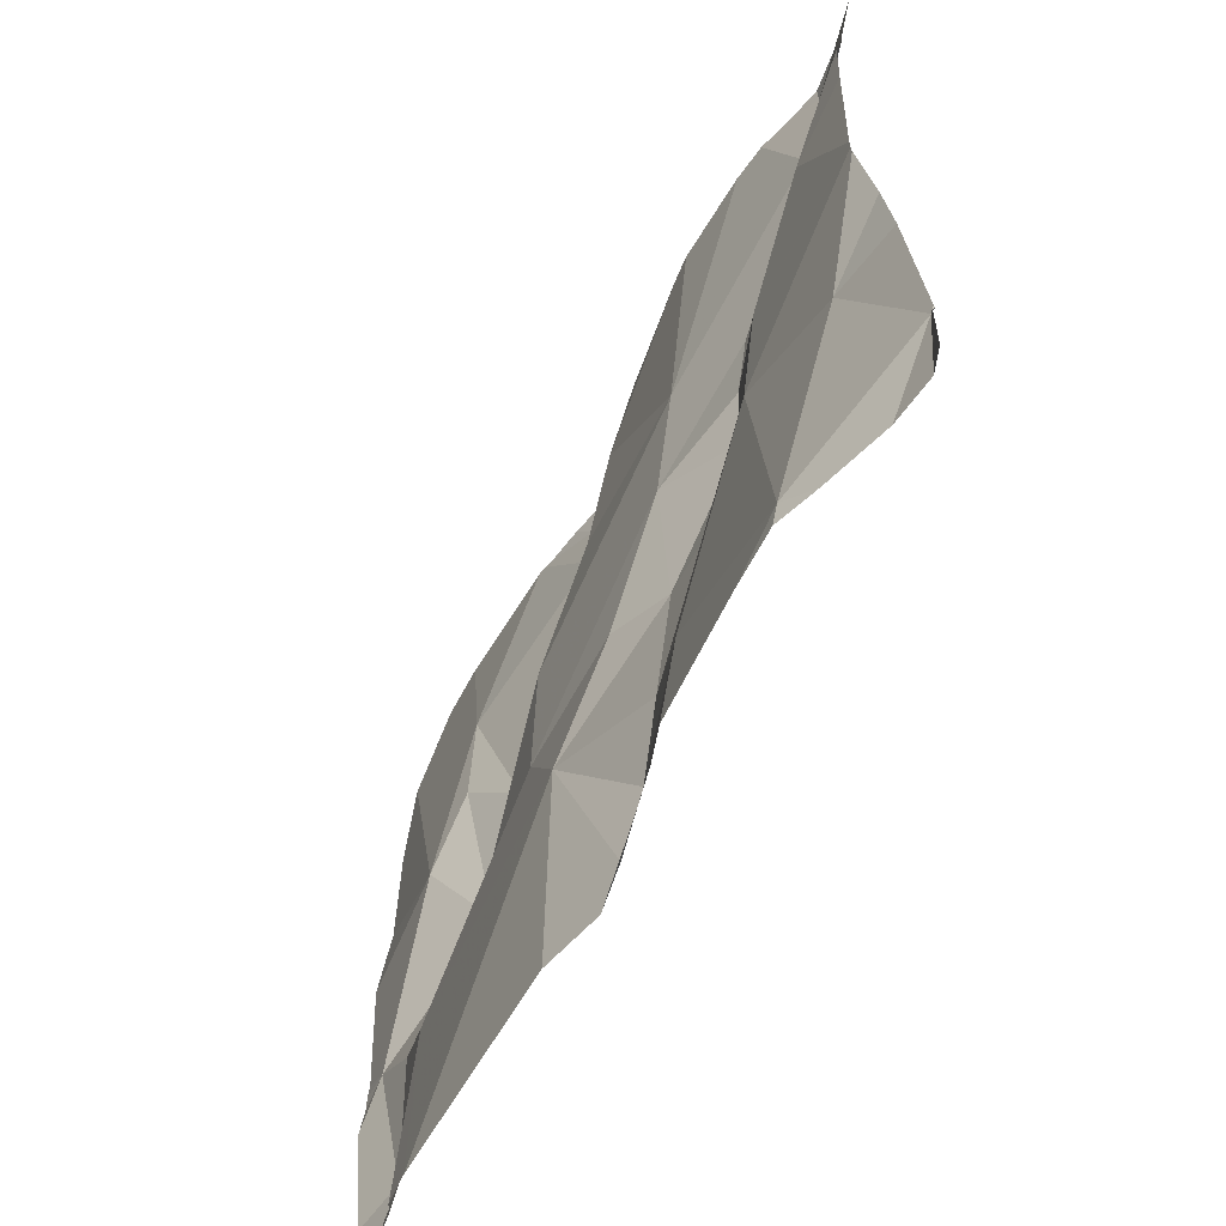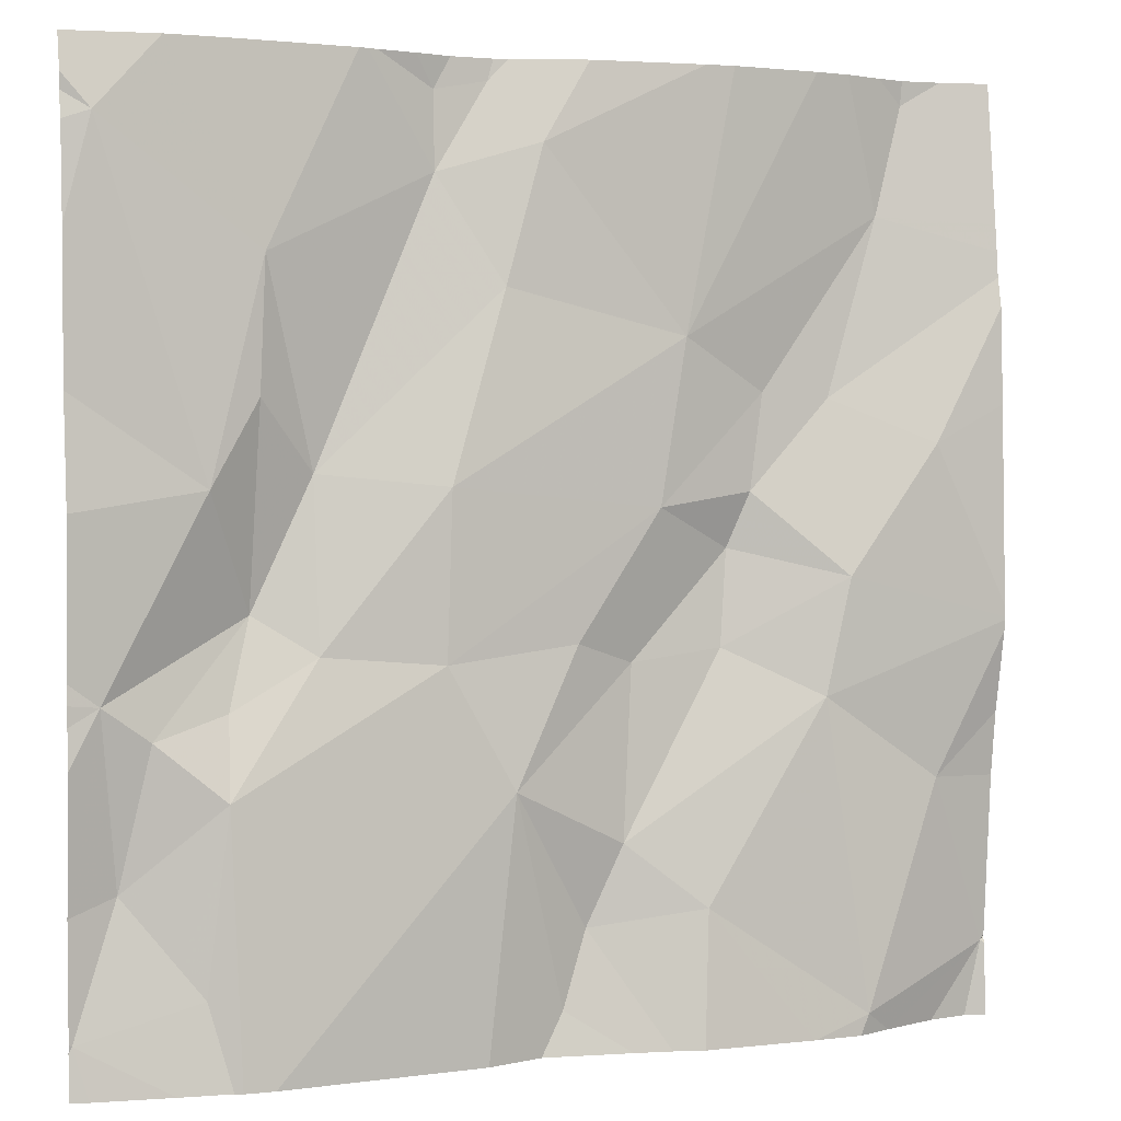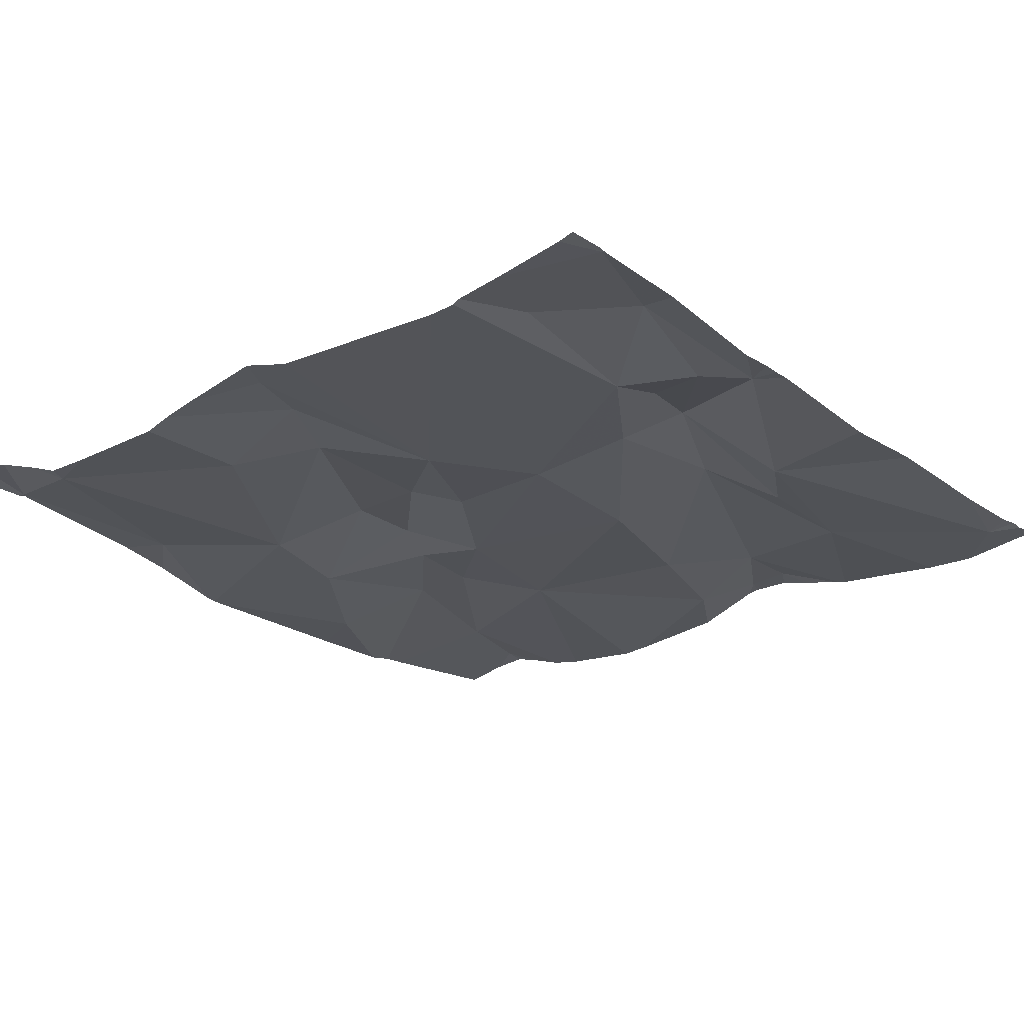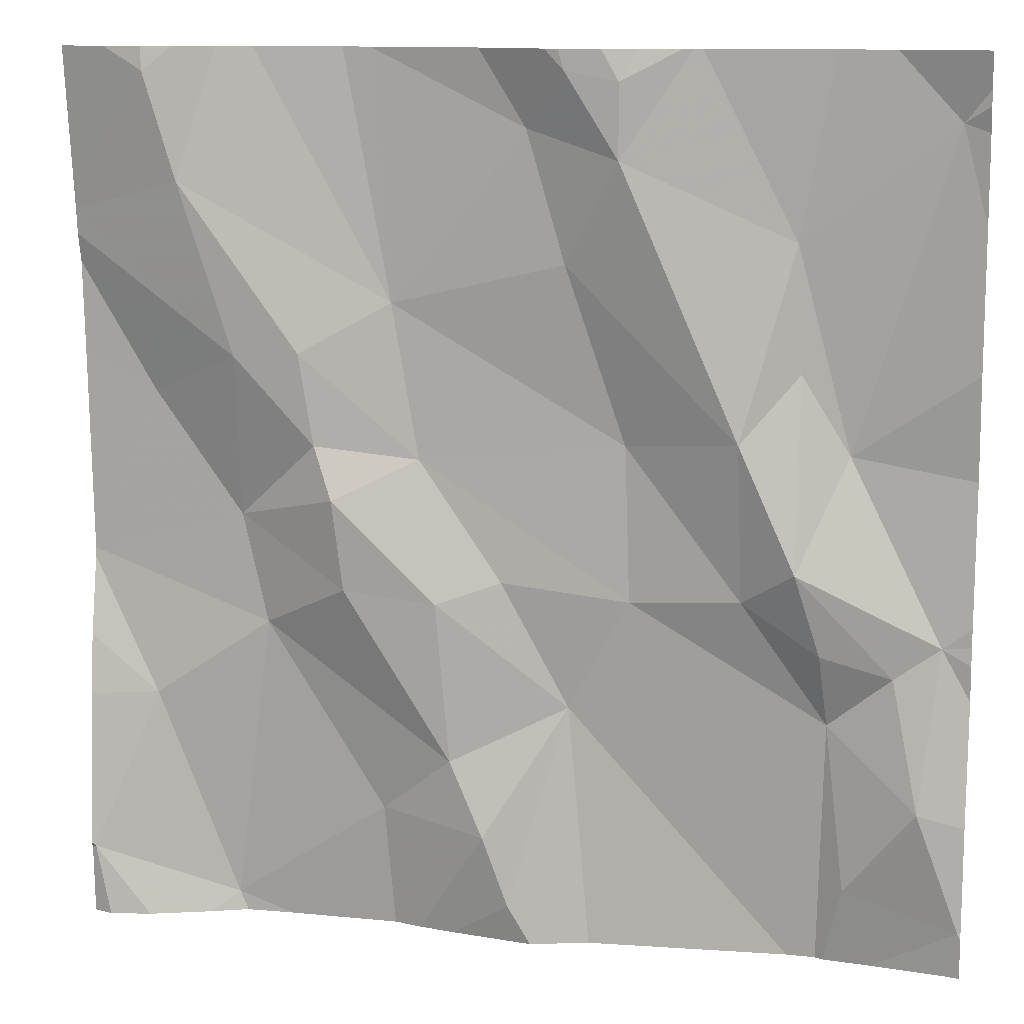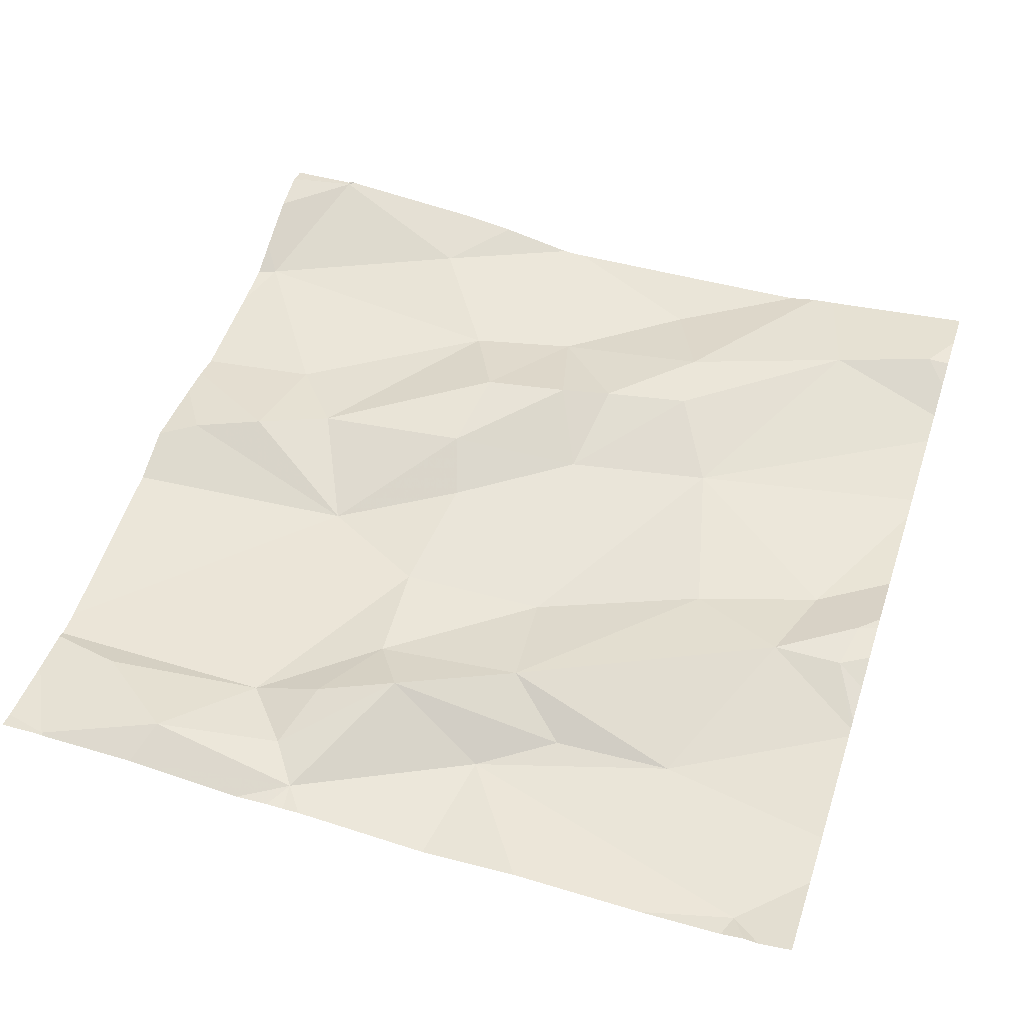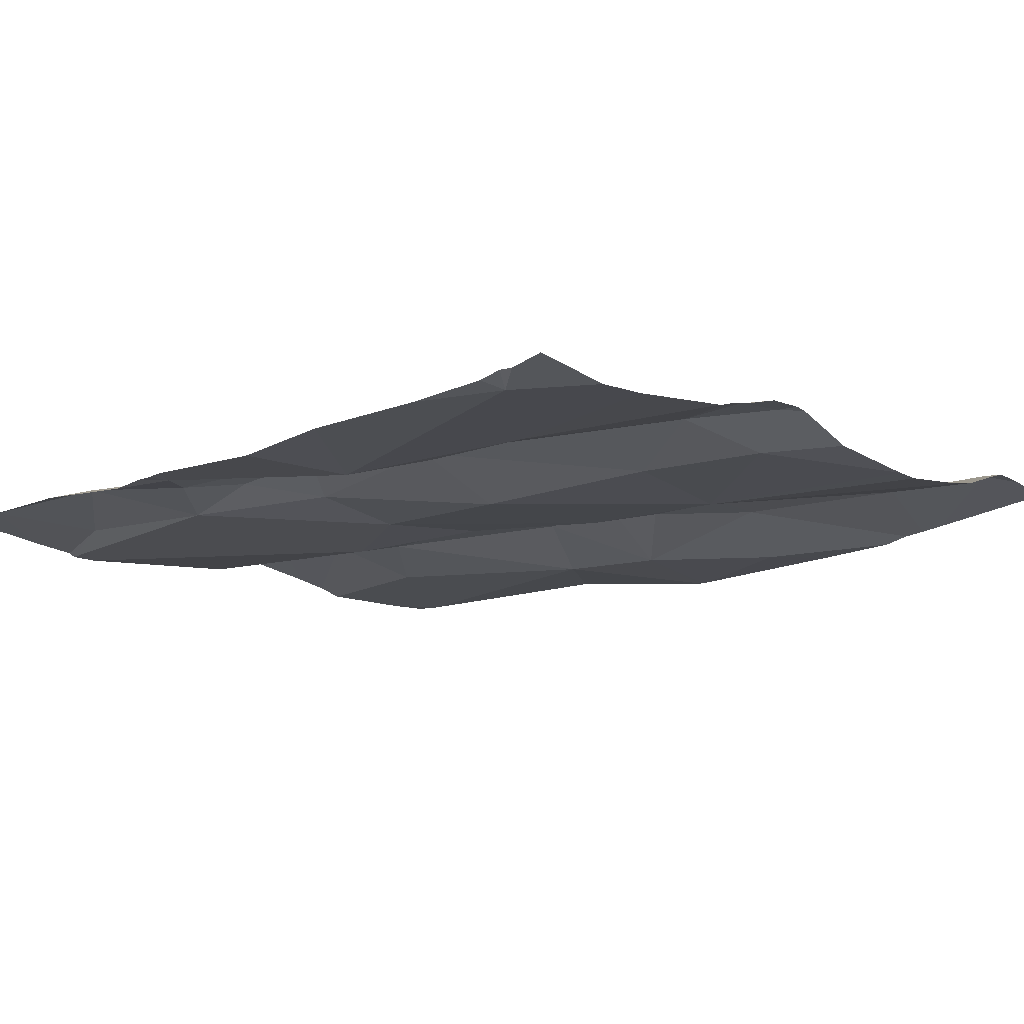
<metadata>
{"format":"obj","ext":"obj","renderer":"f3d","projection":"perspective","resolution":1024,"background":"white","views":[{"elev":-64.6,"azim":-114.9,"up":"+Y"},{"elev":2.5,"azim":158.8,"up":"+Y"},{"elev":-25.3,"azim":40.0,"up":"+Z"},{"elev":11.9,"azim":14.4,"up":"+Y"},{"elev":52.2,"azim":108.2,"up":"+Z"},{"elev":-13.0,"azim":132.7,"up":"+Z"}]}
</metadata>
<code>
v -102.7 271.9 500.6
v -103 271.9 500.6
v -103 270.9 500.6
v -102.2 271.3 500.6
v -103.1 271.5 500.6
v -102.5 271.9 500.6
v -102.6 271.5 500.6
v -102.4 271.5 500.6
v -102.4 271.3 500.6
v -102.4 271.2 500.6
v -102.5 271.9 500.6
v -102.6 271.2 500.6
v -102.2 271.1 500.6
v -103.1 271.8 500.6
v -102.2 271.2 500.6
v -102.5 271.9 500.6
v -102.8 271.9 500.6
v -102.6 271.8 500.6
v -102.8 271.4 500.6
v -102.9 271.4 500.6
v -102.9 271.5 500.6
v -102.2 271.3 500.6
v -103.1 271.2 500.6
v -102.2 271.4 500.6
v -102.2 271.5 500.6
v -102.2 270.9 500.6
v -102.7 270.9 500.6
v -102.6 271.9 500.6
v -102.6 271.3 500.6
v -102.6 271.7 500.6
v -102.4 271.5 500.6
v -102.3 271.5 500.6
v -102.4 271.3 500.6
v -102.3 271 500.6
v -102.6 271.6 500.6
v -102.9 271.3 500.6
v -102.8 271.3 500.6
v -102.7 271.1 500.6
v -102.8 271.6 500.6
v -102.8 271 500.6
v -102.7 271 500.6
v -103.2 271 500.6
v -103 271.2 500.6
v -103 271.7 500.6
v -103 271.4 500.6
v -103 271.5 500.6
v -102.9 271.4 500.6
v -102.6 271.8 500.6
v -102.4 271.2 500.6
v -102.7 271.8 500.6
v -102.4 271.7 500.6
v -102.7 271.3 500.6
v -102.3 271.2 500.6
v -102.2 271.3 500.6
v -102.3 271.1 500.6
v -102.4 270.9 500.6
v -102.4 270.9 500.6
v -102.6 271.9 500.6
v -102.2 271 500.6
v -102.8 270.9 500.6
v -102.9 270.9 500.6
v -102.7 270.9 500.6
v -103 270.9 500.6
v -102.4 270.9 500.6
v -102.8 270.9 500.6
v -102.2 271.8 500.6
v -102.8 270.9 500.6
v -103.2 271.3 500.6
v -103.2 271.5 500.6
v -103.2 271.7 500.6
v -103.2 271.2 500.6
v -103.2 271.2 500.6
v -103.2 271.7 500.6
v -103.2 271.3 500.6
v -103.2 271.3 500.6
v -103.2 271.6 500.6
v -103.2 271.7 500.6
v -103.2 271 500.6
v -103.2 271 500.6
v -103.2 271 500.6
v -103.2 271.3 500.6
v -102.6 271.9 500.6
v -102.2 271 500.6
v -102.2 271.2 500.6
v -102.2 271.8 500.6
v -102.2 271.8 500.6
v -102.2 271.7 500.6
v -102.2 271.8 500.6
v -103 270.9 500.6
v -103.1 270.9 500.6
v -103.1 270.9 500.6
v -102.6 270.9 500.6
v -102.2 270.9 500.6
v -102.3 270.9 500.6
v -102.2 270.9 500.6
v -103.1 270.9 500.6
v -102.2 270.9 500.6
v -103.2 270.9 500.6
v -103 271.9 500.6
v -102.9 271.9 500.6
v -103.1 271.9 500.6
v -103 271.9 500.6
v -102.5 271.9 500.6
v -102.3 271.9 500.6
v -102.4 271.9 500.6
v -103.1 271.9 500.6
v -103.2 271.9 500.6
v -102.2 271.9 500.6
v -102.2 271.9 500.6
f 86 66 87
f 8 7 9
f 10 12 56
f 90 42 80
f 20 19 21
f 102 39 100
f 101 14 99
f 7 29 9
f 18 30 16
f 32 31 33
f 34 10 57
f 35 7 8
f 37 36 38
f 21 19 39
f 41 40 65
f 42 3 23
f 43 23 3
f 44 14 70
f 74 45 75
f 76 46 77
f 37 19 47
f 49 9 10
f 46 44 73
f 50 48 28
f 8 31 51
f 44 21 39
f 50 30 48
f 51 30 8
f 30 35 8
f 14 44 2
f 50 35 30
f 46 5 45
f 46 21 44
f 39 50 17
f 85 66 86
f 7 19 29
f 45 43 36
f 89 3 42
f 84 54 15
f 23 43 74
f 12 38 41
f 10 29 12
f 89 42 91
f 30 18 48
f 90 80 96
f 7 35 39
f 39 19 7
f 19 52 29
f 12 52 37
f 100 39 17
f 12 27 62
f 36 43 38
f 12 29 52
f 9 33 8
f 9 49 33
f 16 51 103
f 9 29 10
f 2 39 102
f 48 18 82
f 45 36 47
f 45 20 46
f 21 46 20
f 19 20 47
f 37 52 19
f 33 31 8
f 41 38 40
f 43 3 40
f 40 3 61
f 35 50 39
f 38 43 40
f 42 23 71
f 60 41 67
f 36 37 47
f 41 27 12
f 83 59 26
f 45 5 68
f 38 12 37
f 47 20 45
f 54 53 55
f 34 55 10
f 99 14 2
f 59 34 64
f 59 55 34
f 49 53 33
f 54 55 13
f 24 54 22
f 2 44 39
f 13 59 83
f 67 41 65
f 51 31 32
f 53 54 33
f 49 10 53
f 65 40 61
f 66 32 25
f 108 88 109
f 51 66 104
f 1 50 28
f 66 51 32
f 64 34 57
f 60 27 41
f 33 54 32
f 53 10 55
f 68 5 69
f 4 54 84
f 69 5 76
f 70 14 106
f 17 50 1
f 22 54 4
f 71 23 72
f 62 27 60
f 72 23 81
f 73 44 70
f 15 54 13
f 74 43 45
f 13 55 59
f 57 10 56
f 75 45 68
f 76 5 46
f 56 12 92
f 25 32 24
f 77 46 73
f 24 32 54
f 78 42 79
f 28 48 58
f 58 48 82
f 79 42 71
f 80 42 78
f 95 59 97
f 81 23 74
f 61 3 63
f 87 66 25
f 63 3 89
f 88 66 85
f 91 42 90
f 11 18 16
f 16 30 51
f 92 12 62
f 93 59 94
f 94 59 64
f 6 18 11
f 95 26 59
f 96 80 98
f 97 59 93
f 82 18 6
f 103 51 105
f 104 66 108
f 105 51 104
f 106 14 101
f 107 70 106
f 108 66 88

</code>
